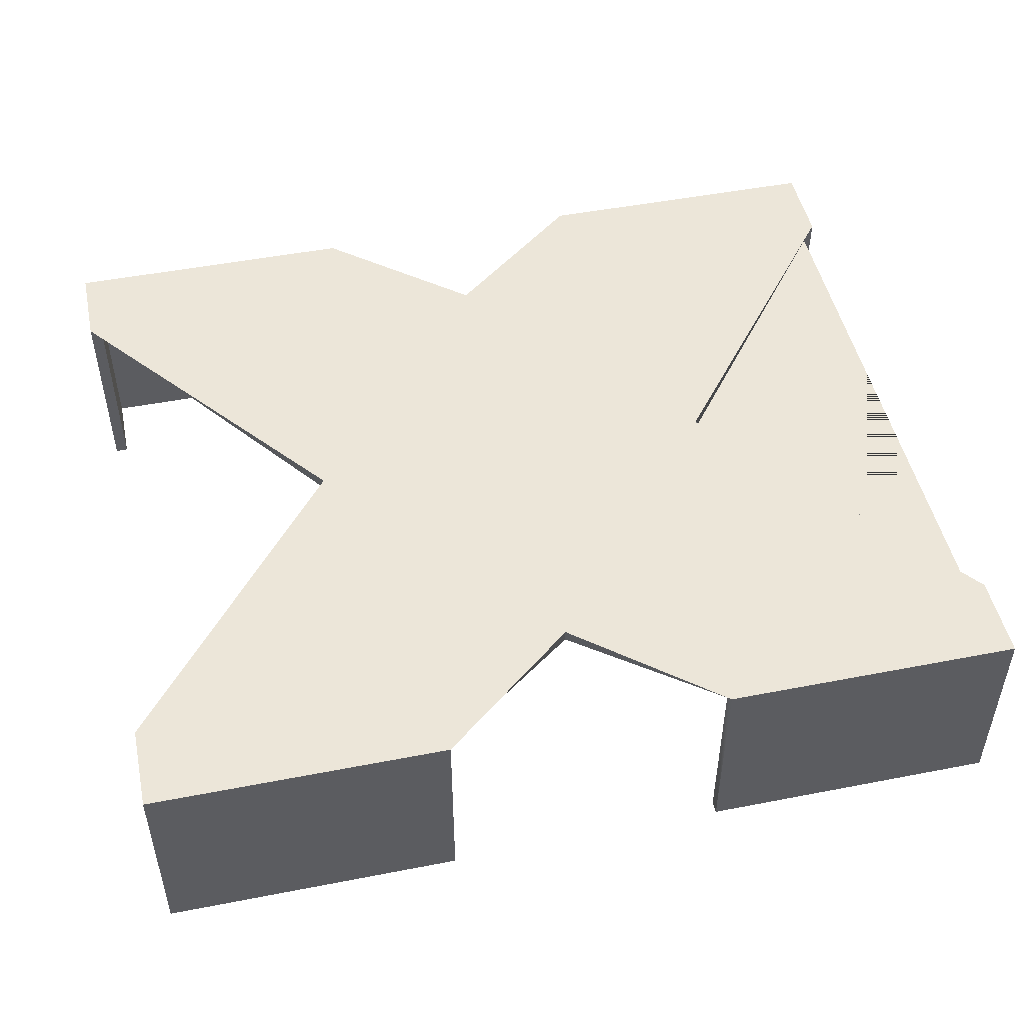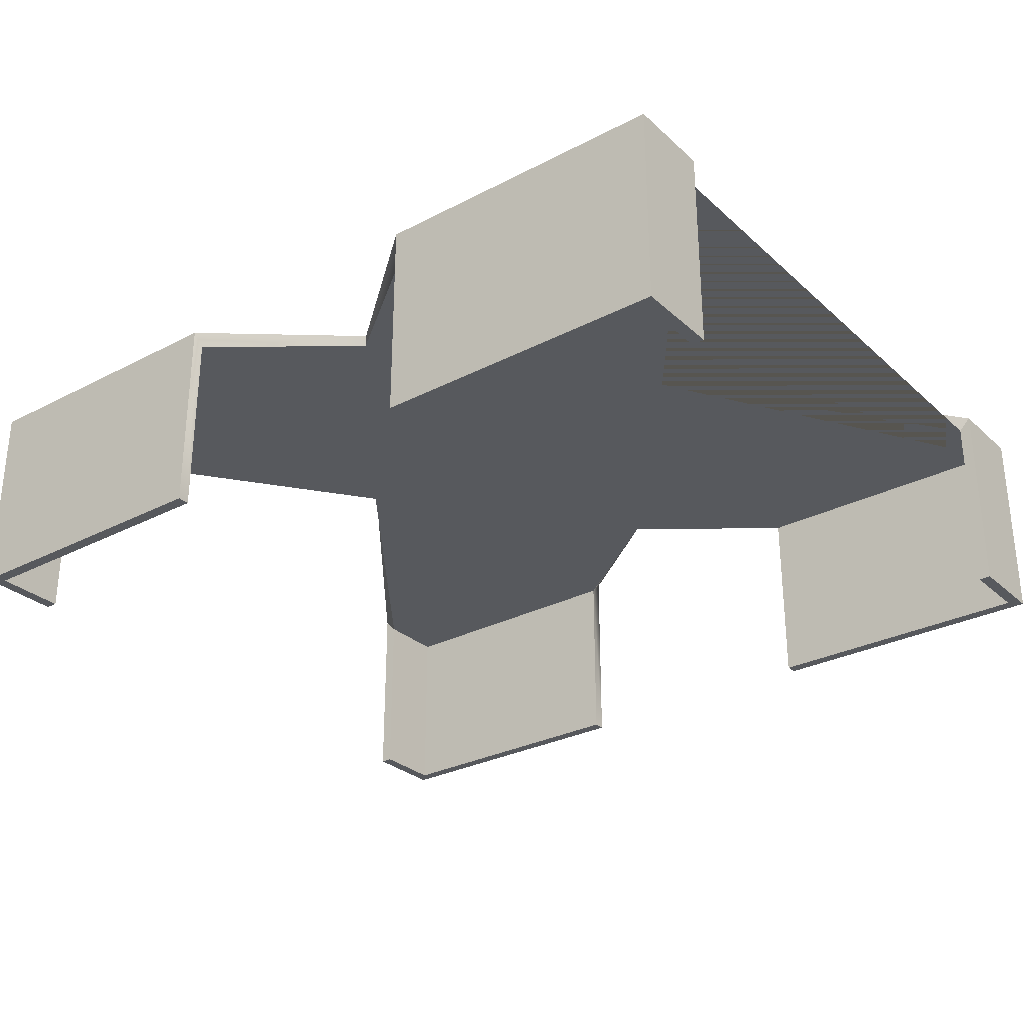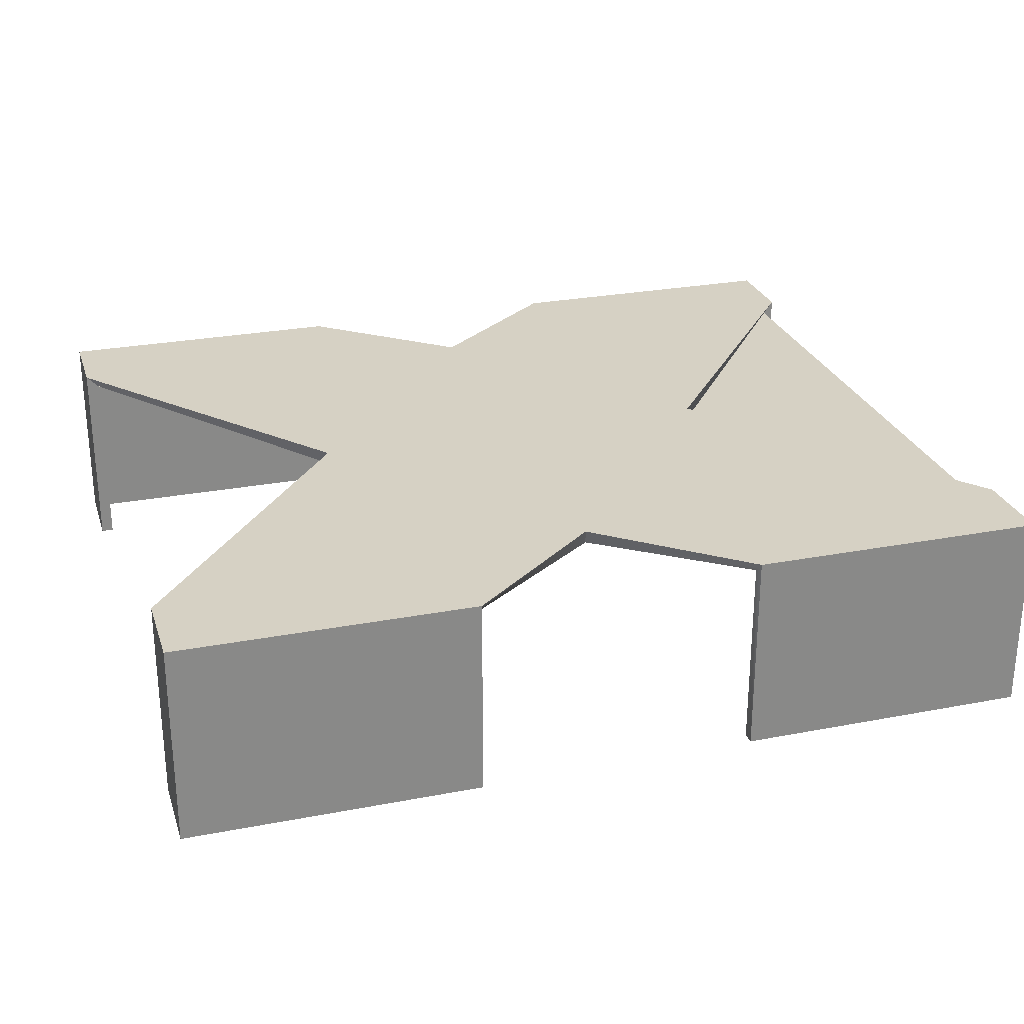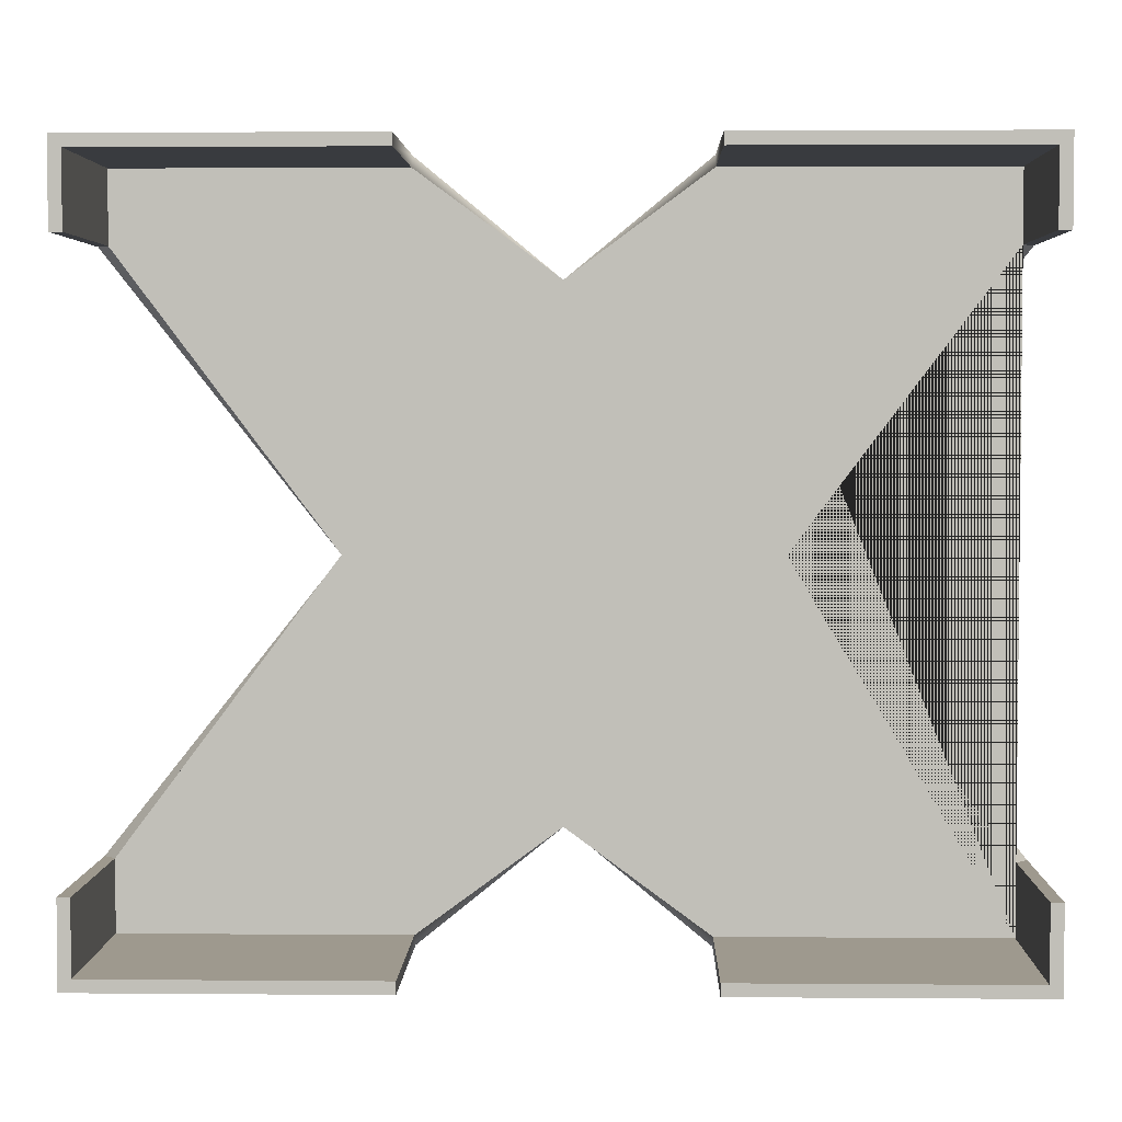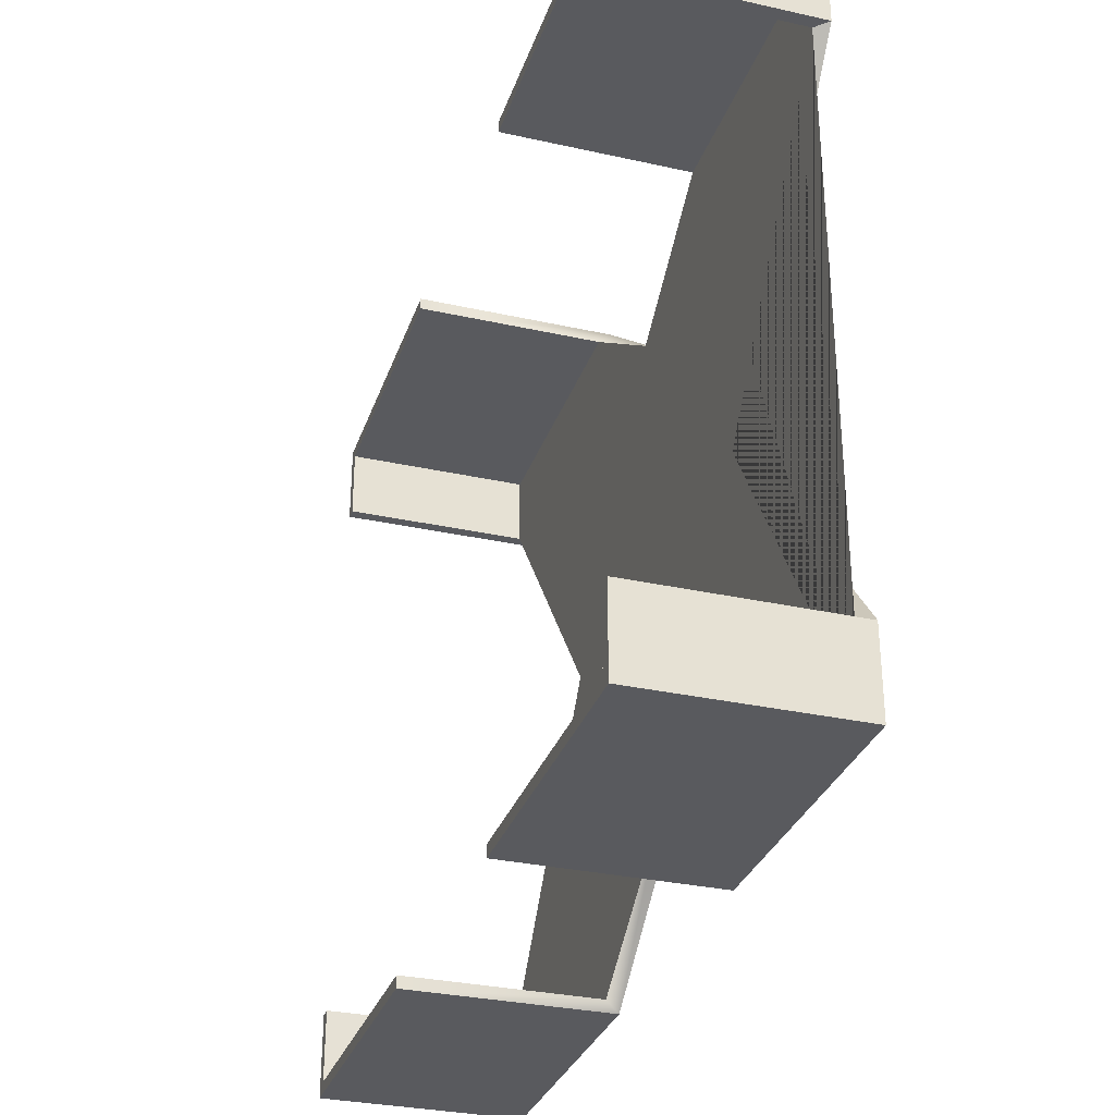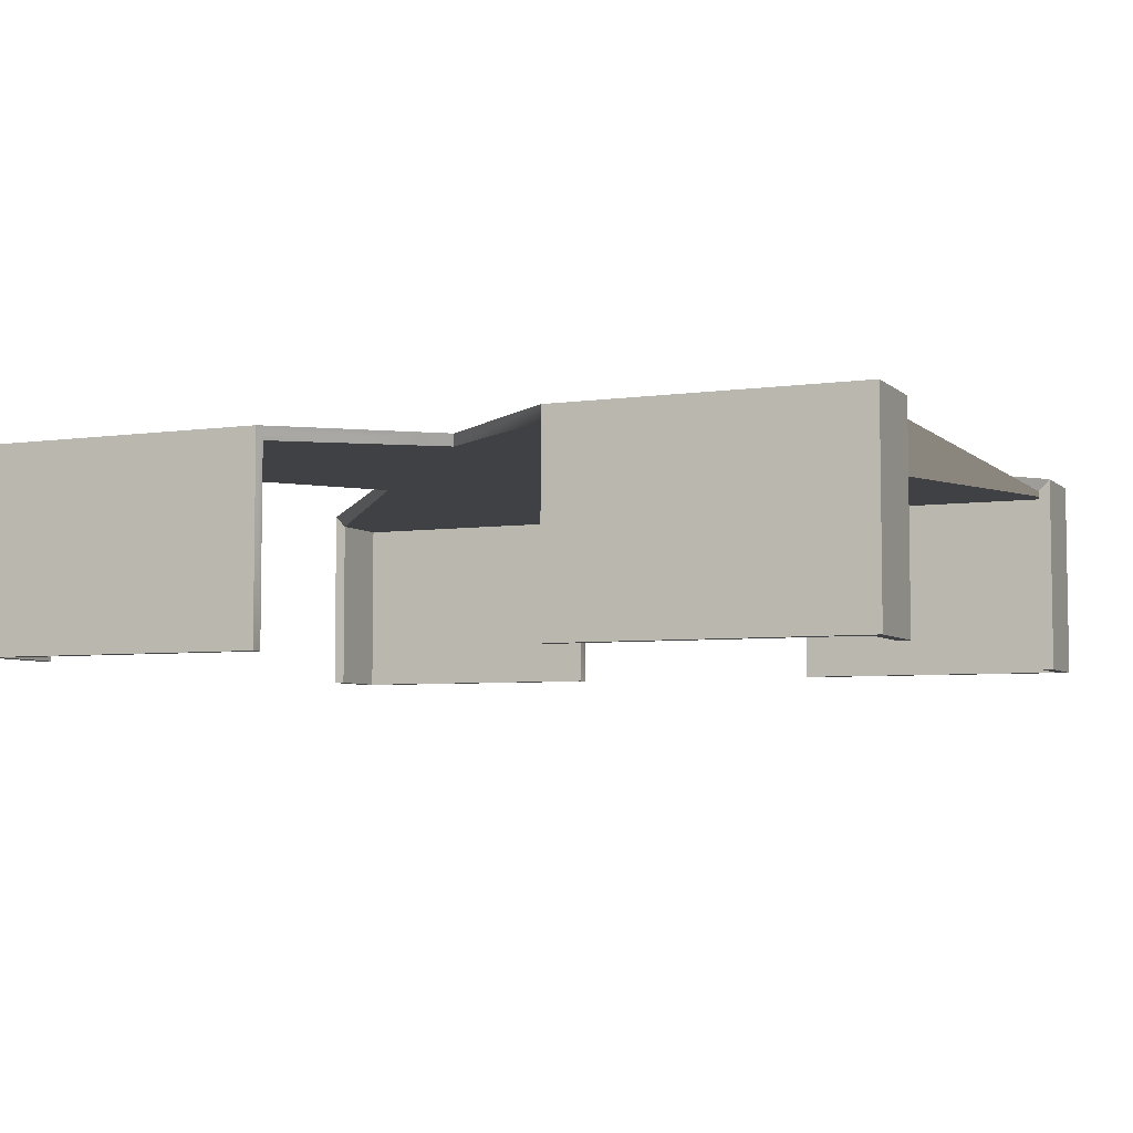
<metadata>
{"format":"obj","ext":"obj","renderer":"f3d","projection":"perspective","resolution":1024,"background":"white","views":[{"elev":48.8,"azim":-12.2,"up":"+Y"},{"elev":-29.3,"azim":37.5,"up":"+Y"},{"elev":26.7,"azim":-16.7,"up":"+Y"},{"elev":3.5,"azim":1.5,"up":"+Z"},{"elev":-31.4,"azim":72.5,"up":"+Z"},{"elev":-5.3,"azim":23.9,"up":"+Y"}]}
</metadata>
<code>
v -19.65 0.9714 16.66
v -19.65 9.81 16.66
v -19.65 9.81 -16.66
v -19.65 0.9714 -16.66
v 19.65 9.81 -16.66
v 19.65 9.81 -13.33
v 19.65 0.9714 -13.33
v 19.65 0.9714 -16.66
v -19.65 9.81 13.33
v -19.65 0.9714 13.33
v 19.65 9.81 16.66
v 19.65 9.81 13.33
v 9.637 9.81 0
v 19.65 0.9714 16.66
v -1e-06 9.81 -11.86
v -6.522 9.81 -16.66
v -9.637 9.81 -0
v -6.522 9.81 16.66
v -1e-06 9.81 11.86
v -6.522 0.9714 -16.66
v 6.522 9.81 16.66
v 6.522 0.9714 16.66
v -19.65 9.81 -13.33
v -19.65 0.9714 -13.33
v 19.65 0.9714 13.33
v -6.522 0.9714 16.66
v 6.522 9.81 -16.66
v 6.522 0.9714 -16.66
v -20.22 0.9714 17.23
v -20.22 10.38 17.23
v -20.22 10.38 -17.23
v -20.22 0.9714 -17.23
v 20.22 10.38 -13.33
v 20.22 10.38 -17.23
v 20.22 0.9714 -13.33
v 20.22 0.9714 -17.23
v -20.22 10.38 13.33
v -20.22 0.9714 13.33
v 20.22 10.38 17.23
v 20.22 10.38 13.33
v 9.637 10.38 0
v 20.22 0.9714 17.23
v -1e-06 10.38 -11.86
v -6.522 10.38 -17.23
v -9.637 10.38 -0
v -6.522 10.38 17.23
v -1e-06 10.38 11.86
v -6.522 0.9714 -17.23
v 6.522 10.38 17.23
v 6.522 0.9714 17.23
v -20.22 10.38 -13.33
v -20.22 0.9714 -13.33
v 20.22 0.9714 13.33
v -6.522 0.9714 17.23
v 6.522 10.38 -17.23
v 6.522 0.9714 -17.23
v -1e-06 10.38 0
f 30 29 54 46
f 32 31 44 48
f 34 33 35 36
f 29 30 37 38
f 39 49 50 42
f 45 37 30 46
f 44 31 51 45
f 52 51 31 32
f 39 42 53 40
f 41 49 39 40
f 36 56 55 34
f 5 8 7 6
f 1 10 9 2
f 8 5 27 28
f 11 14 22 21
f 17 23 3 16 15 19 18 2 9
f 20 16 3 4
f 24 4 3 23
f 5 6 13 12 11 21 19 15 27
f 11 12 25 14
f 2 18 26 1
f 29 1 26 54
f 6 7 35 33
f 7 8 36 35
f 9 10 38 37
f 10 1 29 38
f 12 13 41 40
f 36 8 28 56
f 15 16 44 43
f 18 19 47 46
f 16 20 48 44
f 32 48 20 4
f 21 22 50 49
f 42 50 22 14
f 17 9 37 45
f 23 17 45 51
f 24 23 51 52
f 4 24 52 32
f 13 6 33 41
f 14 25 53 42
f 25 12 40 53
f 26 18 46 54
f 27 15 43 55
f 19 21 49 47
f 28 27 55 56
f 41 55 43 57
f 34 55 41 33
f 41 57 47 49
f 45 46 47 57
f 44 45 57 43

</code>
